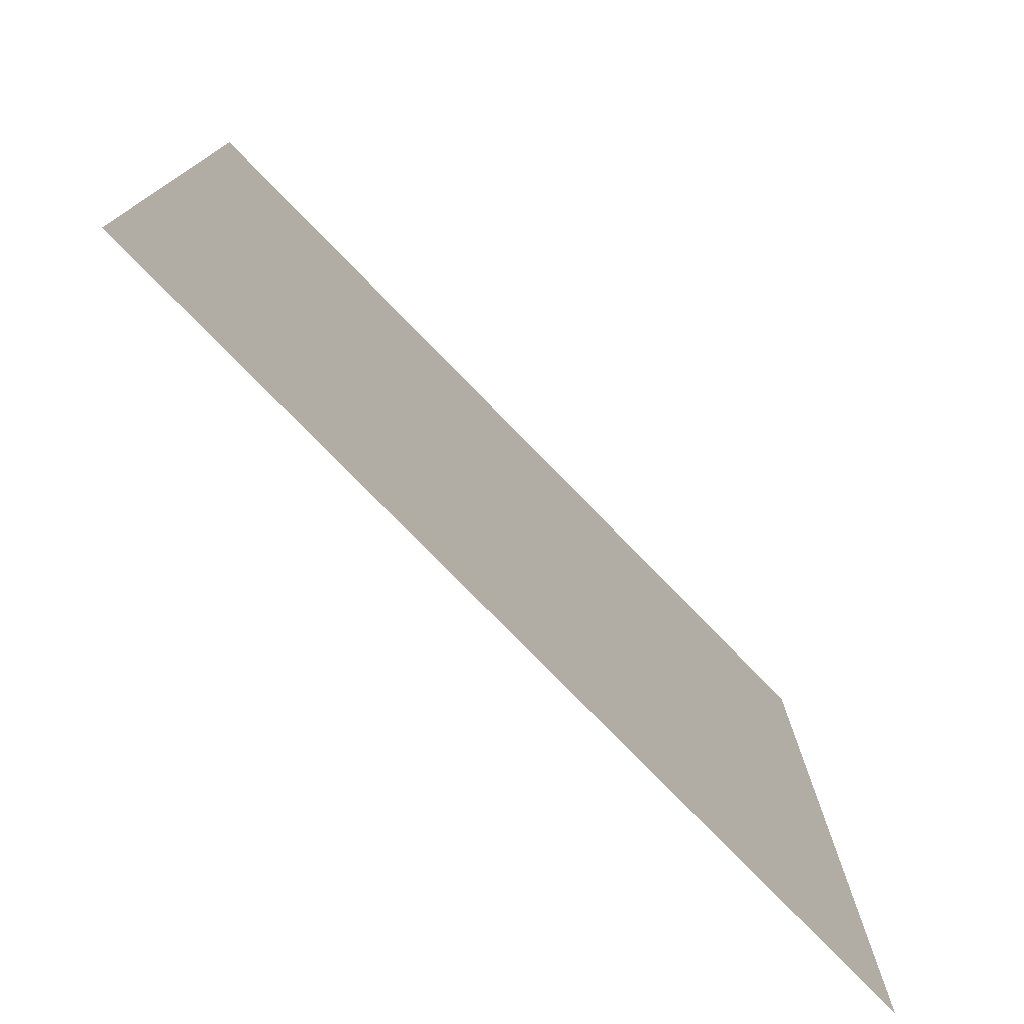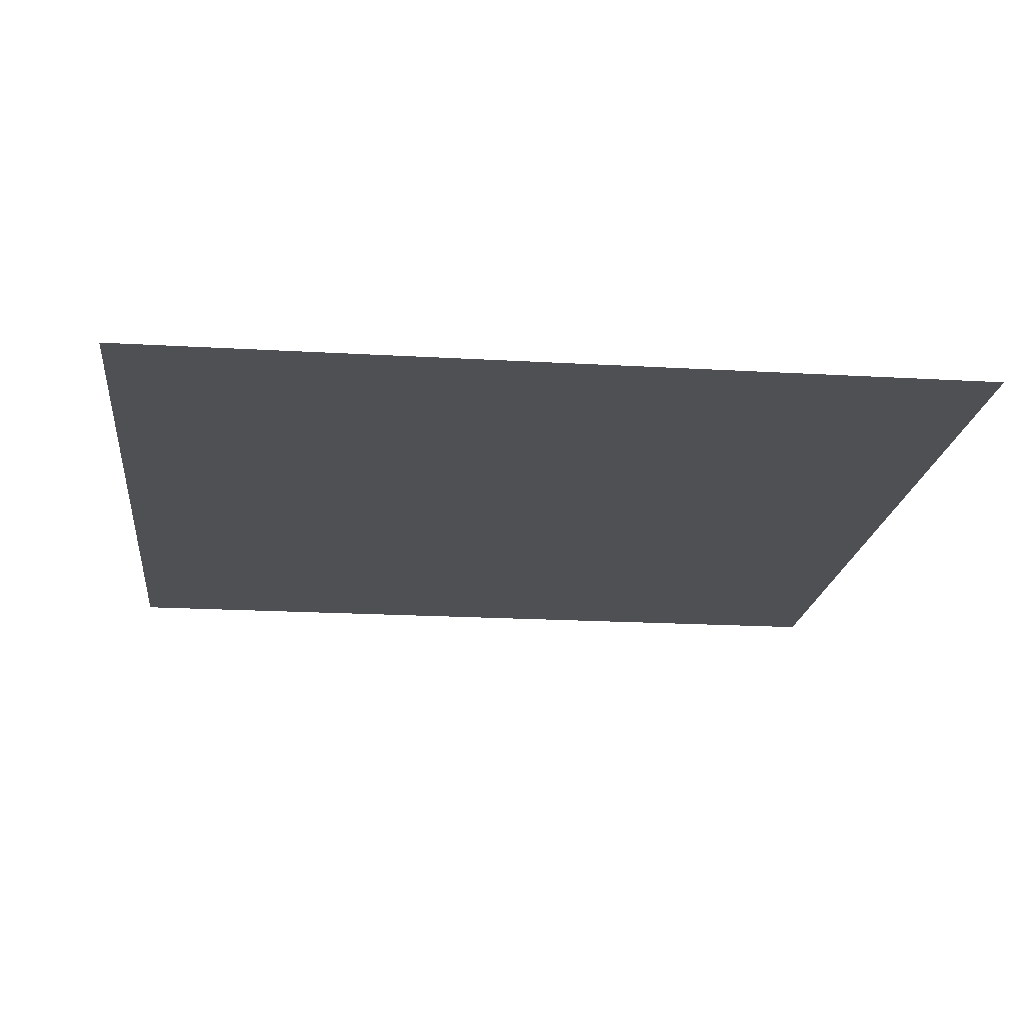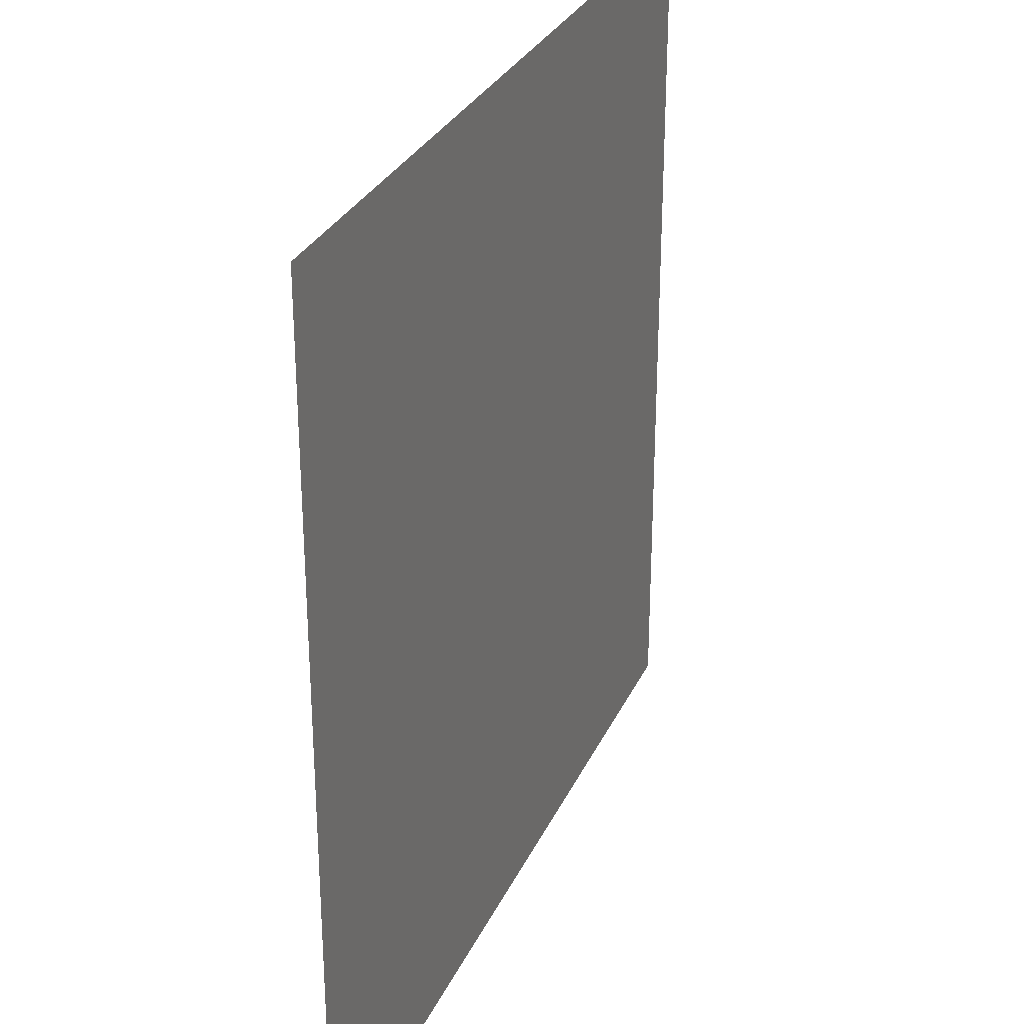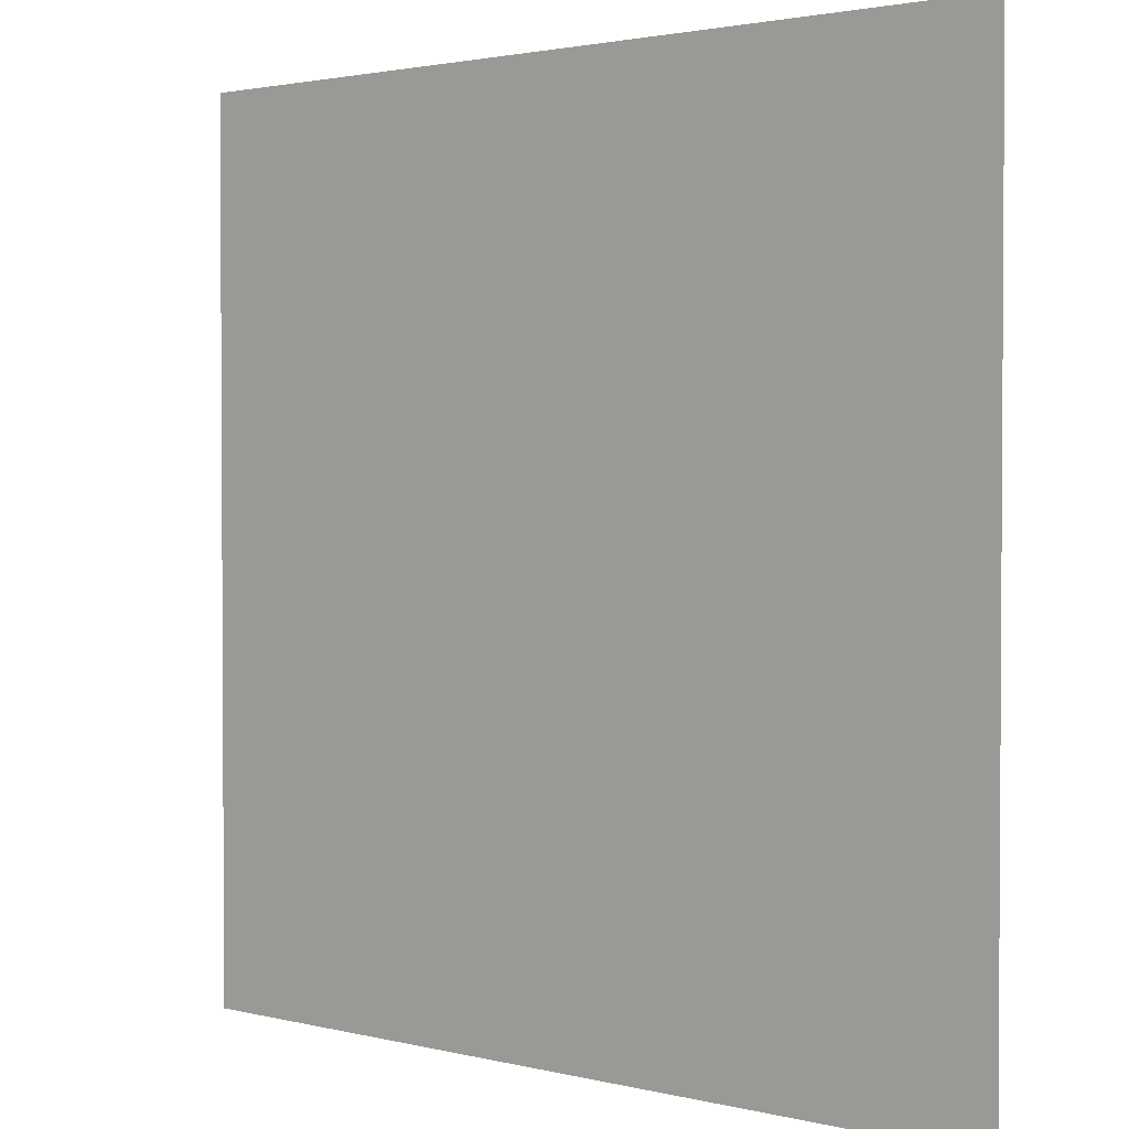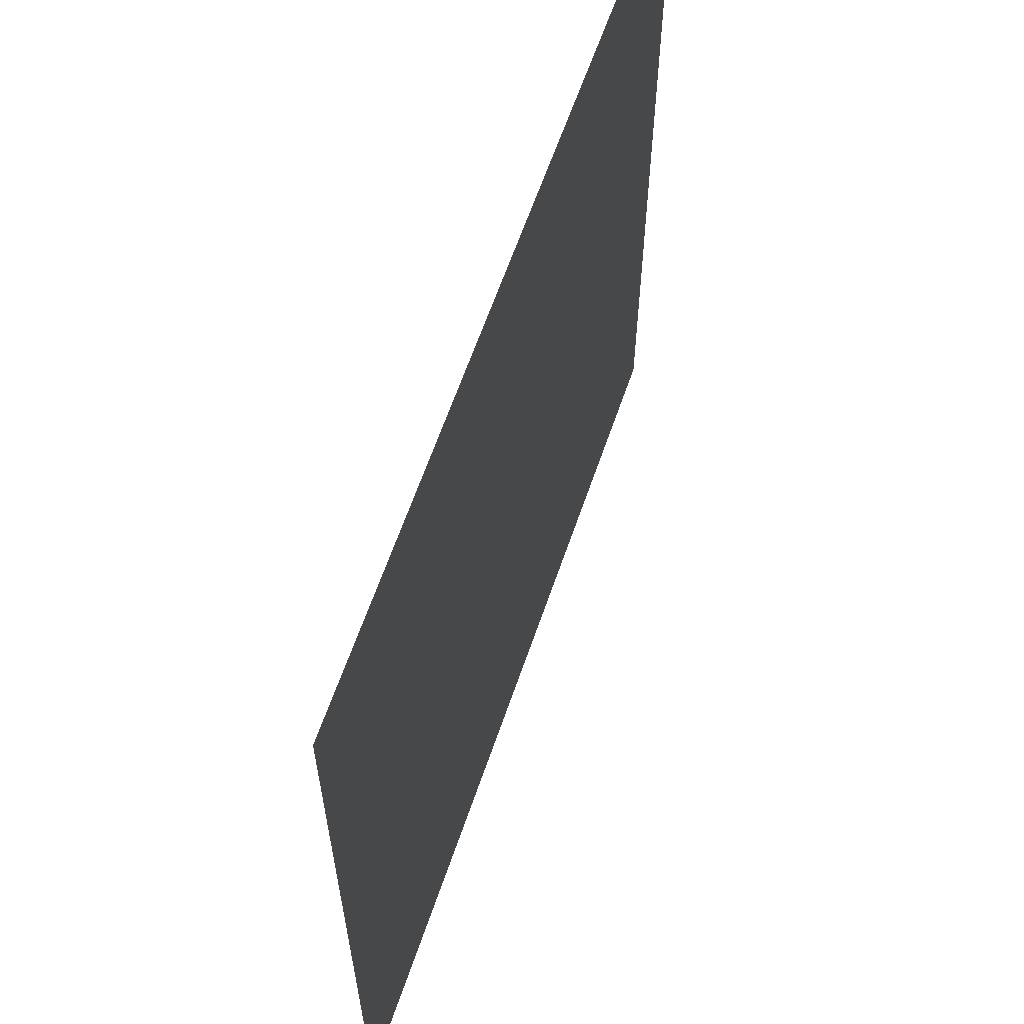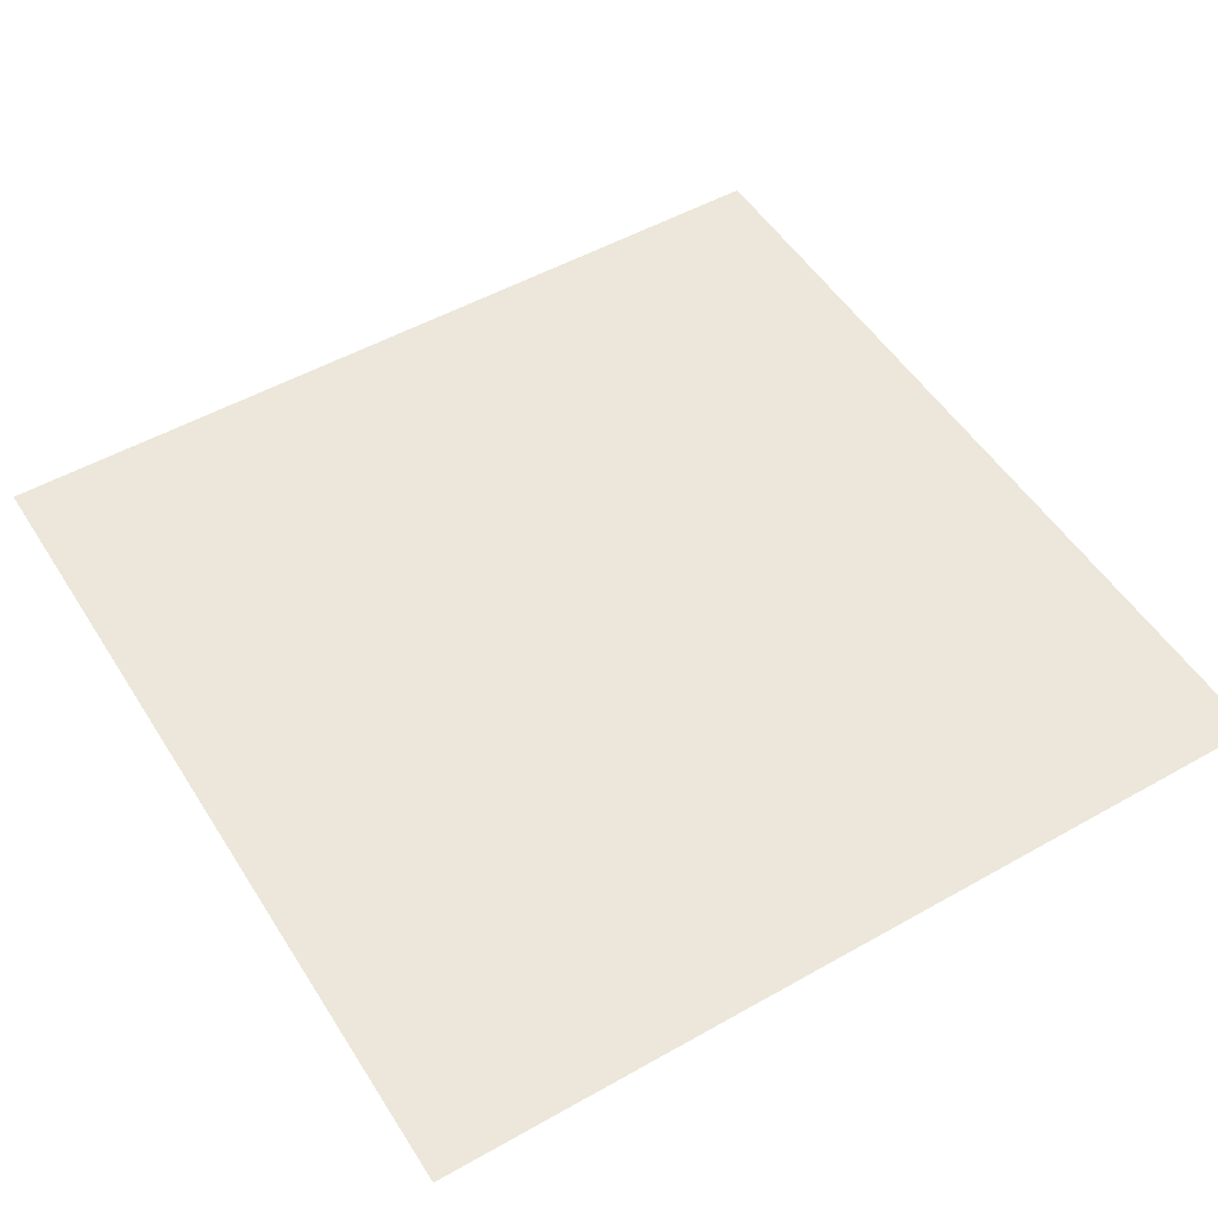
<metadata>
{"format":"obj","ext":"obj","renderer":"f3d","projection":"perspective","resolution":1024,"background":"white","views":[{"elev":-77.6,"azim":134.3,"up":"+Z"},{"elev":-19.2,"azim":-6.3,"up":"+Y"},{"elev":29.6,"azim":111.2,"up":"+Z"},{"elev":2.1,"azim":-138.4,"up":"+Z"},{"elev":62.6,"azim":108.9,"up":"+Z"},{"elev":51.6,"azim":-31.5,"up":"+Y"}]}
</metadata>
<code>
v 3 -5.375e-06 3
v -5.832e-07 -4.91e-06 4.112e-06
v -4.159e-07 -5.375e-06 3
v 3 -4.91e-06 3.774e-06
g floor_3x3m_12_10776_184
f 1 3 2
f 2 4 1

</code>
